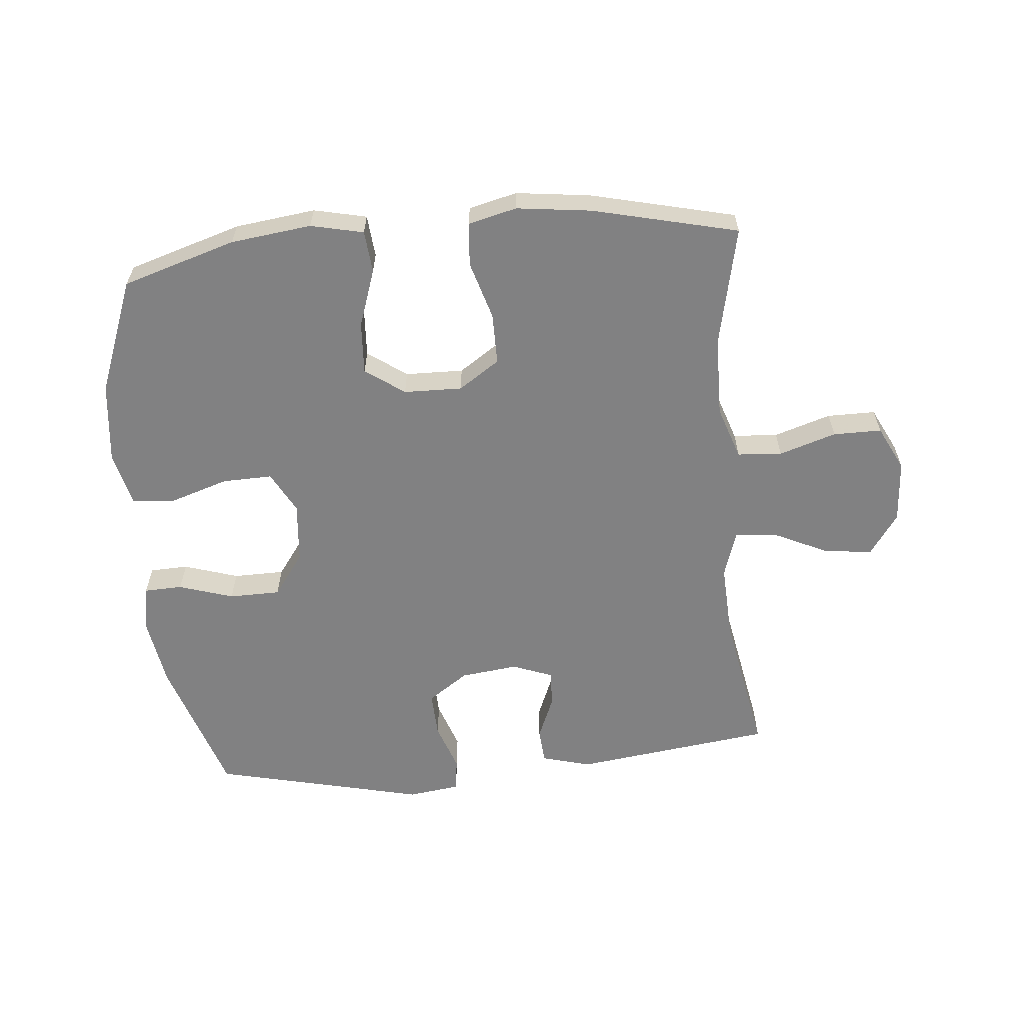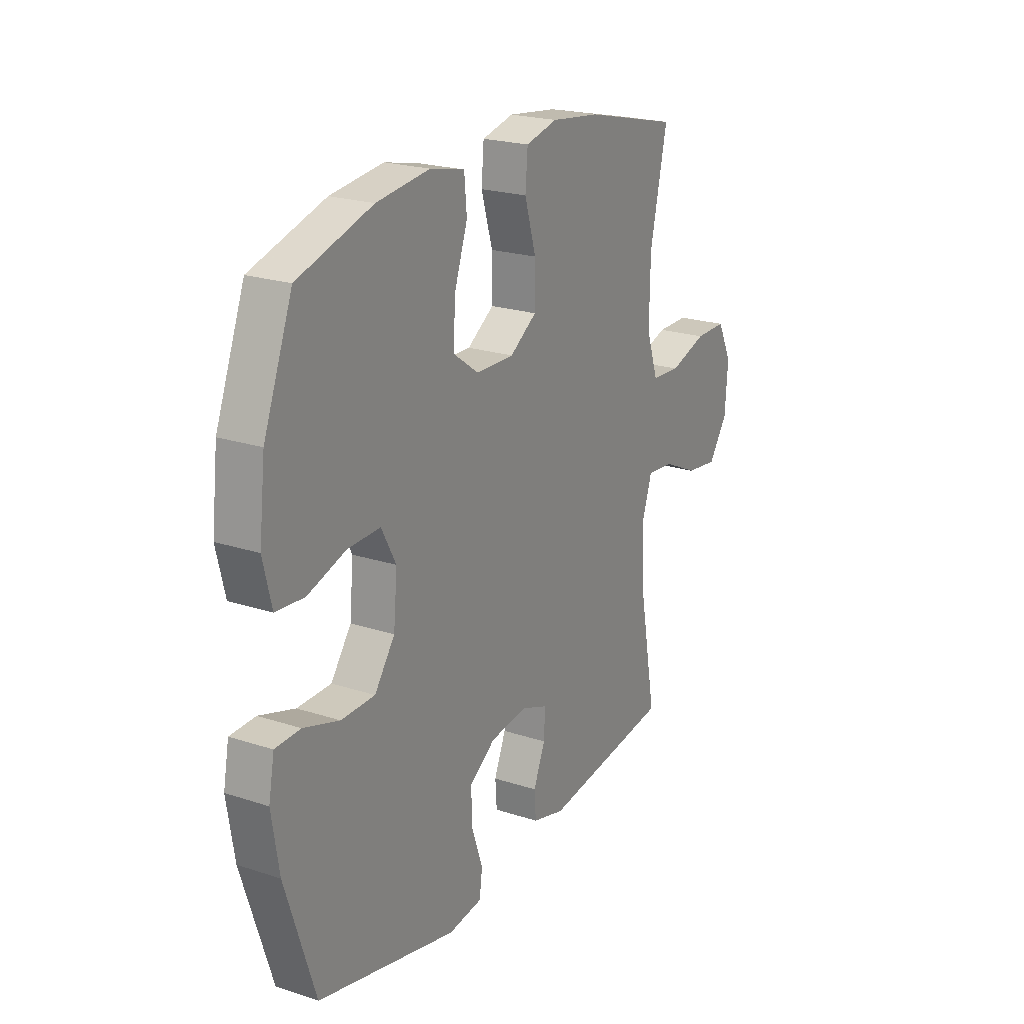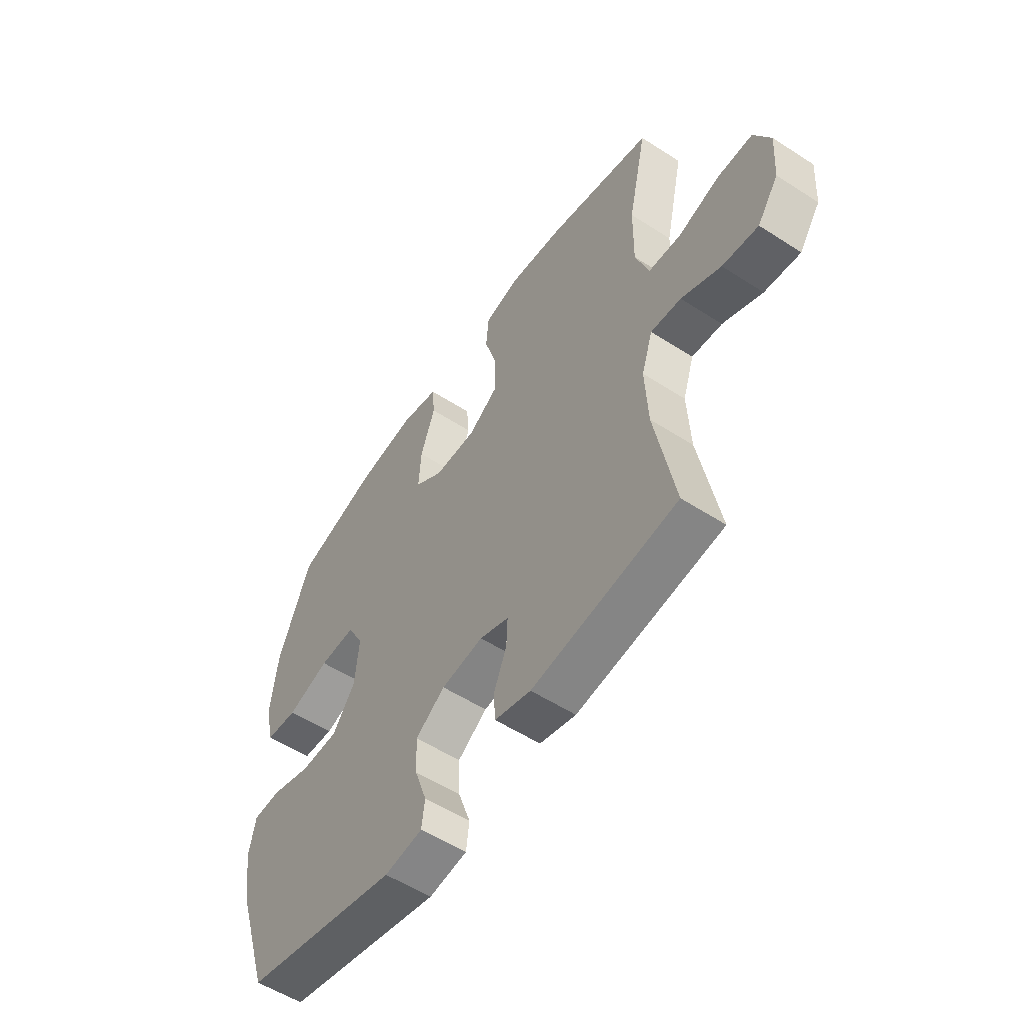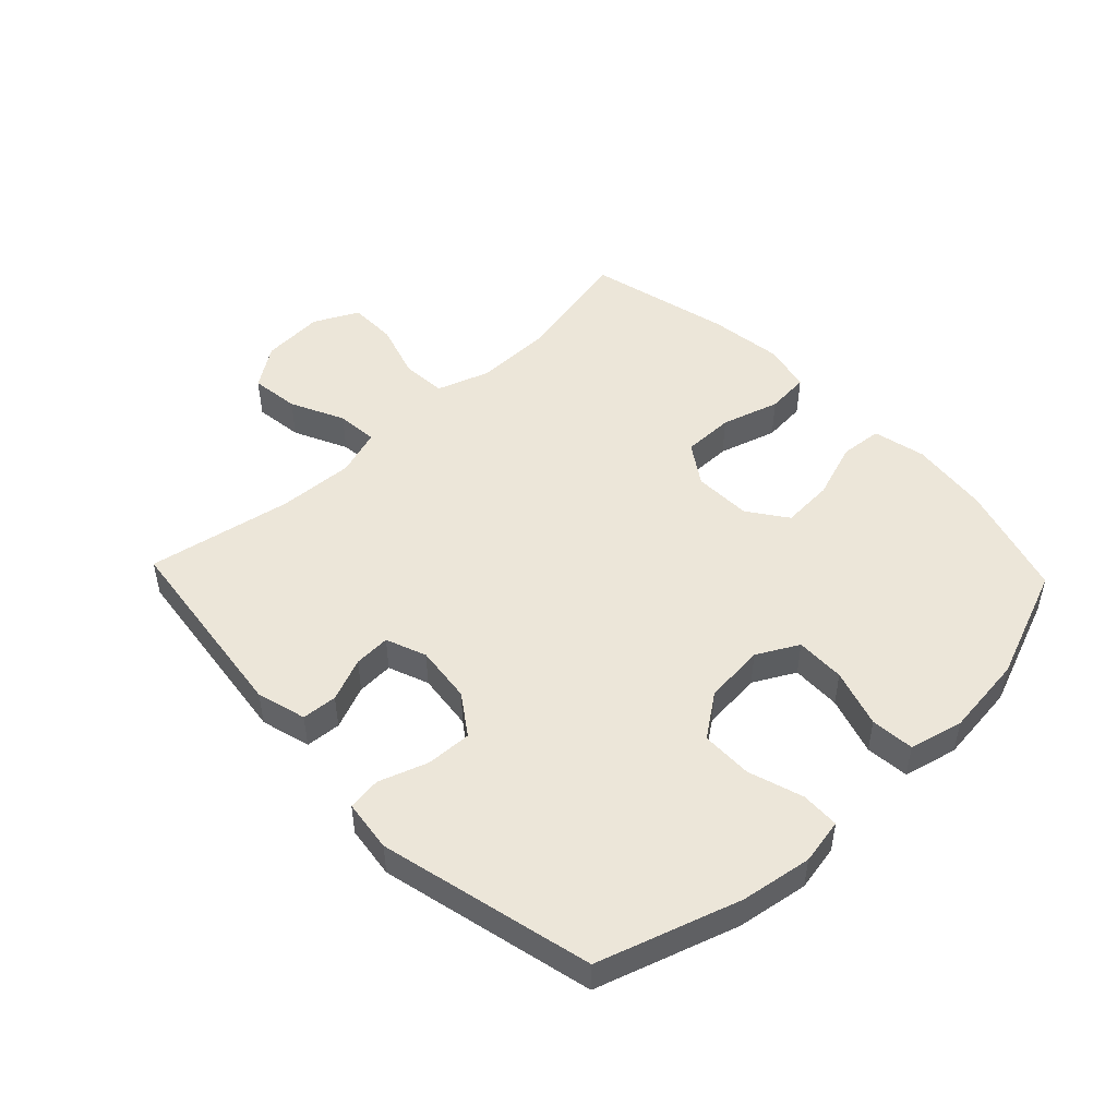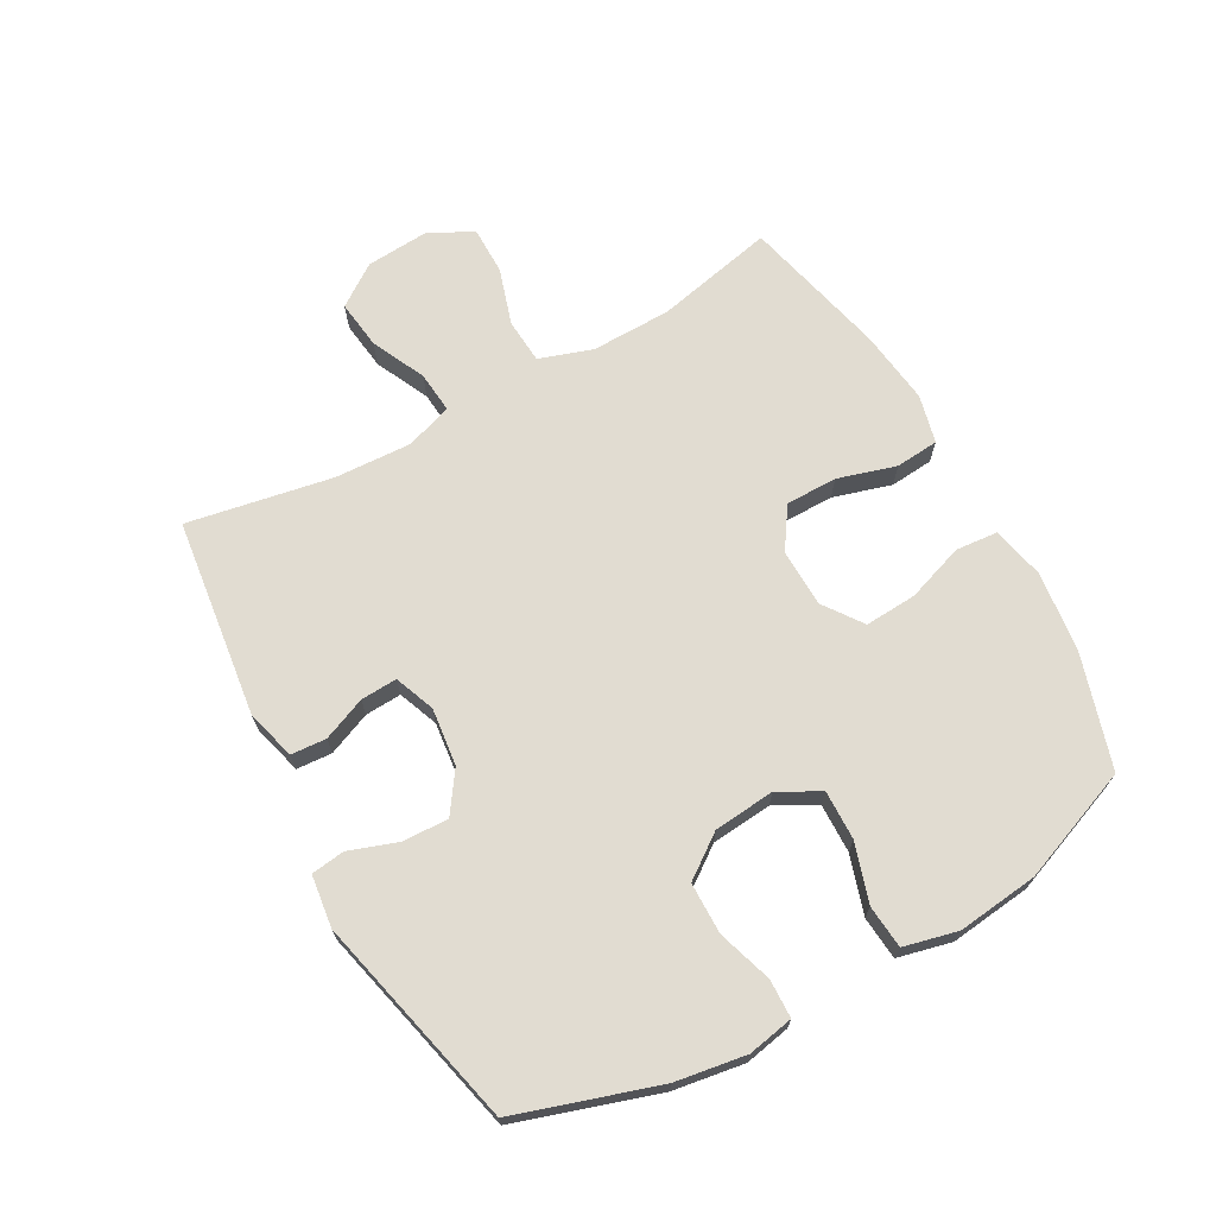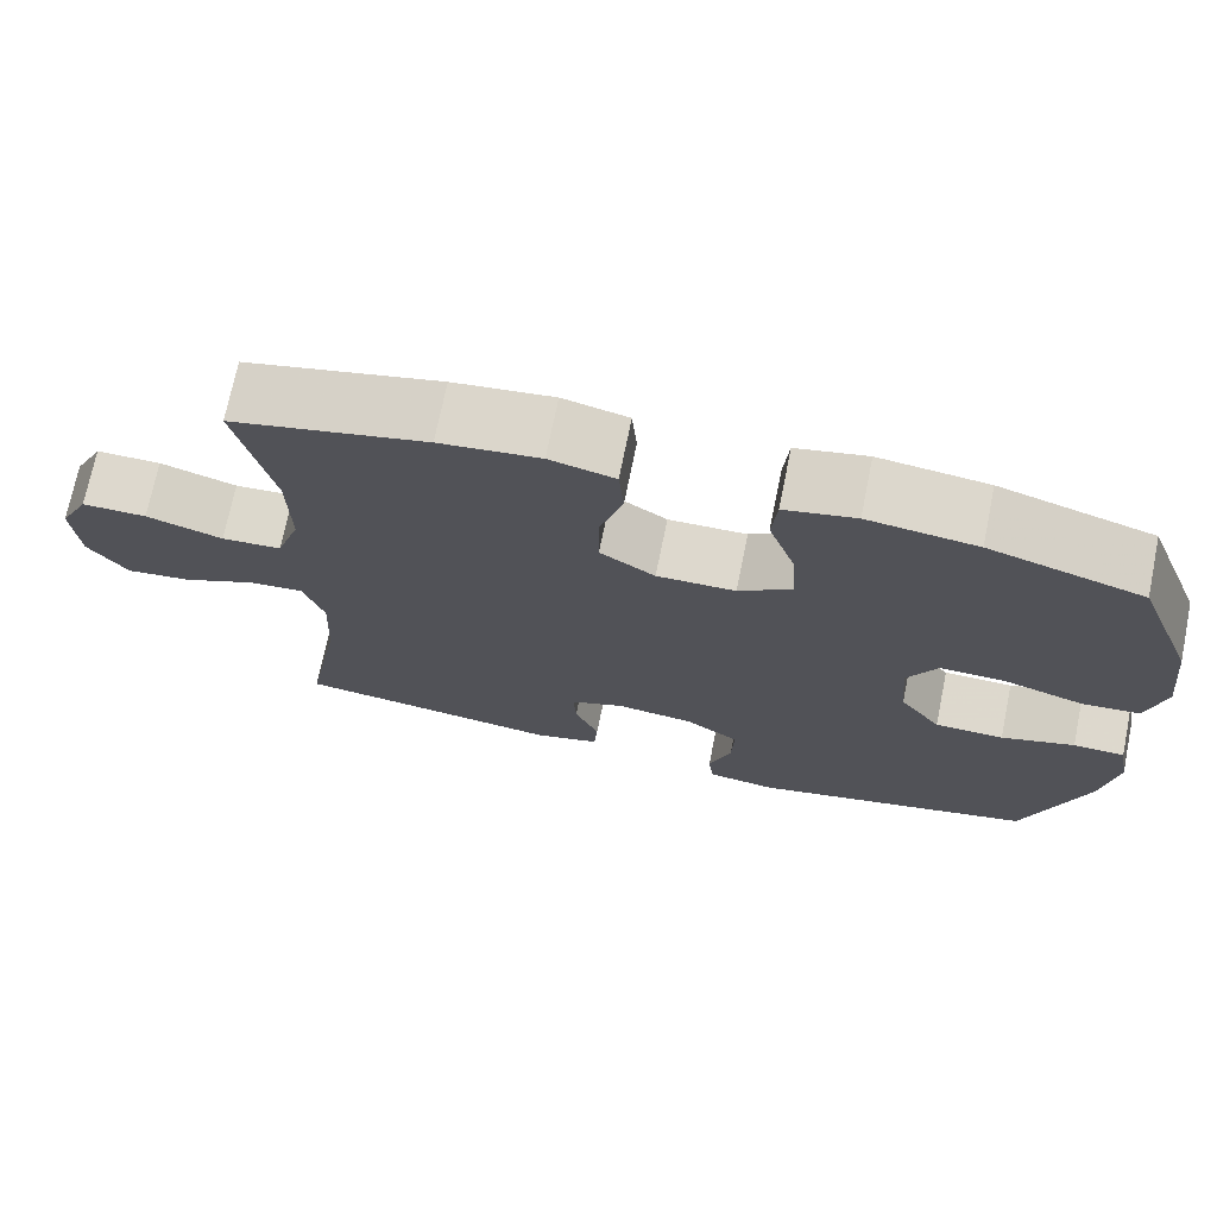
<metadata>
{"format":"obj","ext":"obj","renderer":"f3d","projection":"perspective","resolution":1024,"background":"white","views":[{"elev":-60.5,"azim":5.3,"up":"+Y"},{"elev":22.0,"azim":-60.3,"up":"+Z"},{"elev":-55.4,"azim":55.8,"up":"+Z"},{"elev":49.0,"azim":-133.6,"up":"+Y"},{"elev":69.0,"azim":-119.1,"up":"+Y"},{"elev":72.1,"azim":-168.5,"up":"+Z"}]}
</metadata>
<code>
v -0.5 0.07 0.5
v -0.317 0.07 0.556
v -0.187 0.07 0.572
v -0.102 0.07 0.553
v -0.096 0.07 0.485
v -0.128 0.07 0.392
v -0.133 0.07 0.308
v -0.07 0.07 0.263
v 0.024 0.07 0.261
v 0.09 0.07 0.305
v 0.09 0.07 0.388
v 0.062 0.07 0.482
v 0.068 0.07 0.552
v 0.146 0.07 0.571
v 0.266 0.07 0.556
v 0.5 0.07 0.5
v 0.458 0.07 0.307
v 0.456 0.07 0.178
v 0.485 0.07 0.092
v 0.557 0.07 0.087
v 0.649 0.07 0.116
v 0.727 0.07 0.116
v 0.763 0.07 0.044
v 0.756 0.07 -0.057
v 0.709 0.07 -0.124
v 0.63 0.07 -0.114
v 0.543 0.07 -0.073
v 0.476 0.07 -0.067
v 0.451 0.07 -0.143
v 0.457 0.07 -0.266
v 0.5 0.07 -0.5
v 0.179 0.07 -0.541
v 0.099 0.07 -0.519
v 0.095 0.07 -0.462
v 0.124 0.07 -0.392
v 0.127 0.07 -0.333
v 0.062 0.07 -0.308
v -0.031 0.07 -0.319
v -0.096 0.07 -0.364
v -0.093 0.07 -0.438
v -0.066 0.07 -0.516
v -0.073 0.07 -0.57
v -0.157 0.07 -0.581
v -0.5 0.07 -0.5
v -0.573 0.07 -0.273
v -0.591 0.07 -0.159
v -0.577 0.07 -0.085
v -0.515 0.07 -0.083
v -0.427 0.07 -0.111
v -0.344 0.07 -0.11
v -0.294 0.07 -0.041
v -0.285 0.07 0.057
v -0.321 0.07 0.124
v -0.401 0.07 0.122
v -0.495 0.07 0.092
v -0.565 0.07 0.098
v -0.586 0.07 0.185
v -0.571 0.07 0.316
v -0.5 0 0.5
v -0.317 0 0.556
v -0.187 0 0.572
v -0.102 0 0.553
v -0.096 0 0.485
v -0.128 0 0.392
v -0.133 0 0.308
v -0.07 0 0.263
v 0.024 0 0.261
v 0.09 0 0.305
v 0.09 0 0.388
v 0.062 0 0.482
v 0.068 0 0.552
v 0.146 0 0.571
v 0.266 0 0.556
v 0.5 0 0.5
v 0.458 0 0.307
v 0.456 0 0.178
v 0.485 0 0.092
v 0.557 0 0.087
v 0.649 0 0.116
v 0.727 0 0.116
v 0.763 0 0.044
v 0.756 0 -0.057
v 0.709 0 -0.124
v 0.63 0 -0.114
v 0.543 0 -0.073
v 0.476 0 -0.067
v 0.451 0 -0.143
v 0.457 0 -0.266
v 0.5 0 -0.5
v 0.179 0 -0.541
v 0.099 0 -0.519
v 0.095 0 -0.462
v 0.124 0 -0.392
v 0.127 0 -0.333
v 0.062 0 -0.308
v -0.031 0 -0.319
v -0.096 0 -0.364
v -0.093 0 -0.438
v -0.066 0 -0.516
v -0.073 0 -0.57
v -0.157 0 -0.581
v -0.5 0 -0.5
v -0.573 0 -0.273
v -0.591 0 -0.159
v -0.577 0 -0.085
v -0.515 0 -0.083
v -0.427 0 -0.111
v -0.344 0 -0.11
v -0.294 0 -0.041
v -0.285 0 0.057
v -0.321 0 0.124
v -0.401 0 0.122
v -0.495 0 0.092
v -0.565 0 0.098
v -0.586 0 0.185
v -0.571 0 0.316
f 54 55 56 57
f 53 54 57 58
f 46 47 48 49
f 46 49 50
f 45 46 50
f 44 45 50
f 43 44 50 51
f 40 41 42 43
f 39 40 43 51
f 32 33 34 35
f 30 31 32 35
f 29 30 35 36
f 28 29 36 37
f 24 25 26 27
f 24 27 28
f 23 24 28
f 20 21 22 23
f 19 20 23 28
f 18 19 28 37
f 14 15 16 17
f 11 12 13 14
f 10 11 14 17
f 9 10 17 18
f 3 4 5 6
f 3 6 7
f 2 3 7
f 53 58 1 2
f 52 53 2 7
f 38 39 51 52
f 38 52 7 8
f 18 37 38
f 8 9 18 38
f 115 114 113 112
f 116 115 112 111
f 107 106 105 104
f 108 107 104
f 108 104 103
f 108 103 102
f 109 108 102 101
f 101 100 99 98
f 109 101 98 97
f 93 92 91 90
f 93 90 89 88
f 94 93 88 87
f 95 94 87 86
f 85 84 83 82
f 86 85 82
f 86 82 81
f 81 80 79 78
f 86 81 78 77
f 95 86 77 76
f 75 74 73 72
f 72 71 70 69
f 75 72 69 68
f 76 75 68 67
f 64 63 62 61
f 65 64 61
f 65 61 60
f 60 59 116 111
f 65 60 111 110
f 110 109 97 96
f 66 65 110 96
f 96 95 76
f 96 76 67 66
f 1 59 60 2
f 2 60 61 3
f 3 61 62 4
f 4 62 63 5
f 5 63 64 6
f 6 64 65 7
f 7 65 66 8
f 8 66 67 9
f 9 67 68 10
f 10 68 69 11
f 11 69 70 12
f 12 70 71 13
f 13 71 72 14
f 14 72 73 15
f 15 73 74 16
f 16 74 75 17
f 17 75 76 18
f 18 76 77 19
f 19 77 78 20
f 20 78 79 21
f 21 79 80 22
f 22 80 81 23
f 23 81 82 24
f 24 82 83 25
f 25 83 84 26
f 26 84 85 27
f 27 85 86 28
f 28 86 87 29
f 29 87 88 30
f 30 88 89 31
f 31 89 90 32
f 32 90 91 33
f 33 91 92 34
f 34 92 93 35
f 35 93 94 36
f 36 94 95 37
f 37 95 96 38
f 38 96 97 39
f 39 97 98 40
f 40 98 99 41
f 41 99 100 42
f 42 100 101 43
f 43 101 102 44
f 44 102 103 45
f 45 103 104 46
f 46 104 105 47
f 47 105 106 48
f 48 106 107 49
f 49 107 108 50
f 50 108 109 51
f 51 109 110 52
f 52 110 111 53
f 53 111 112 54
f 54 112 113 55
f 55 113 114 56
f 56 114 115 57
f 57 115 116 58
f 58 116 59 1

</code>
